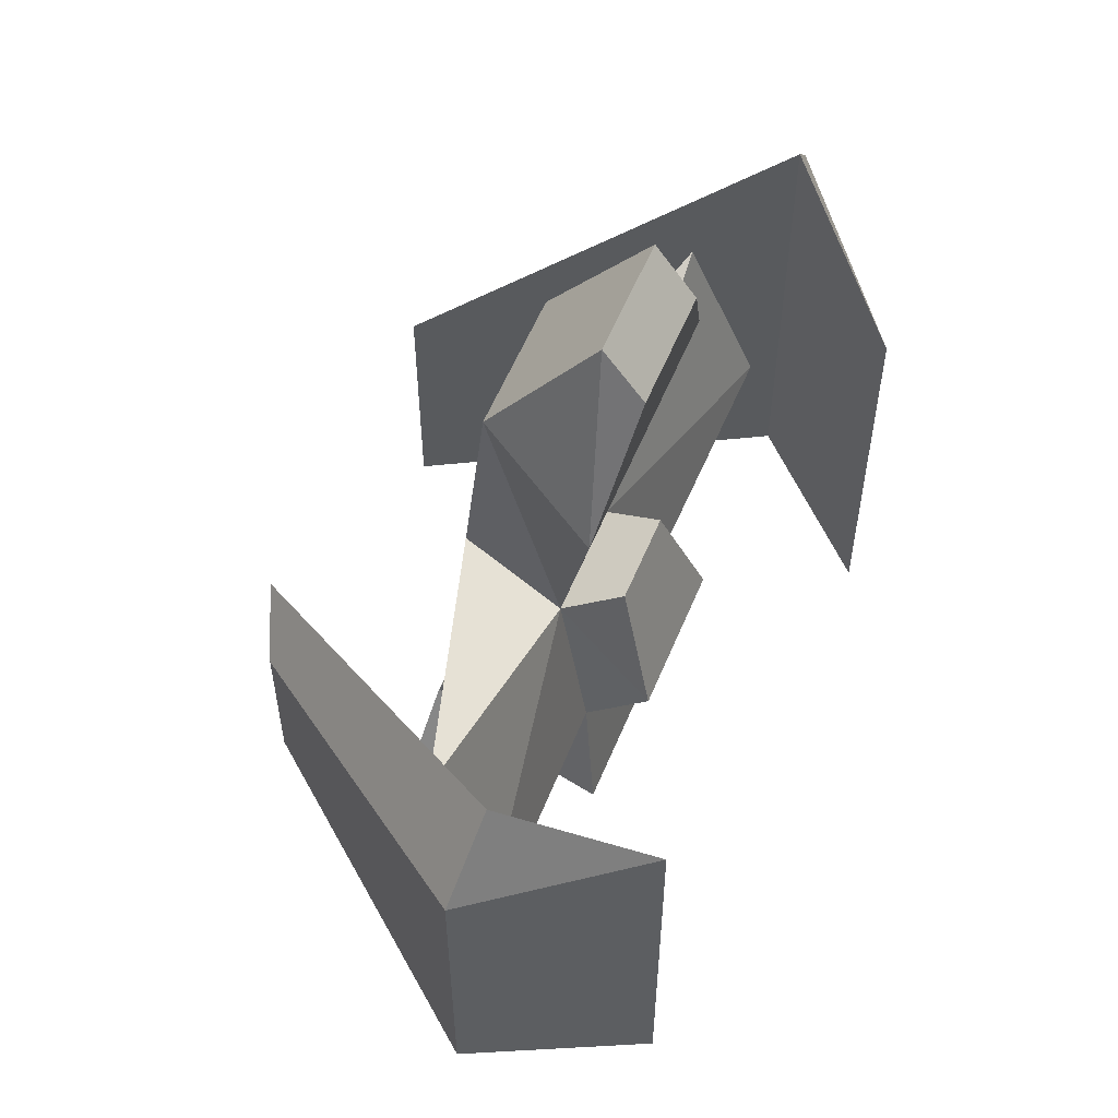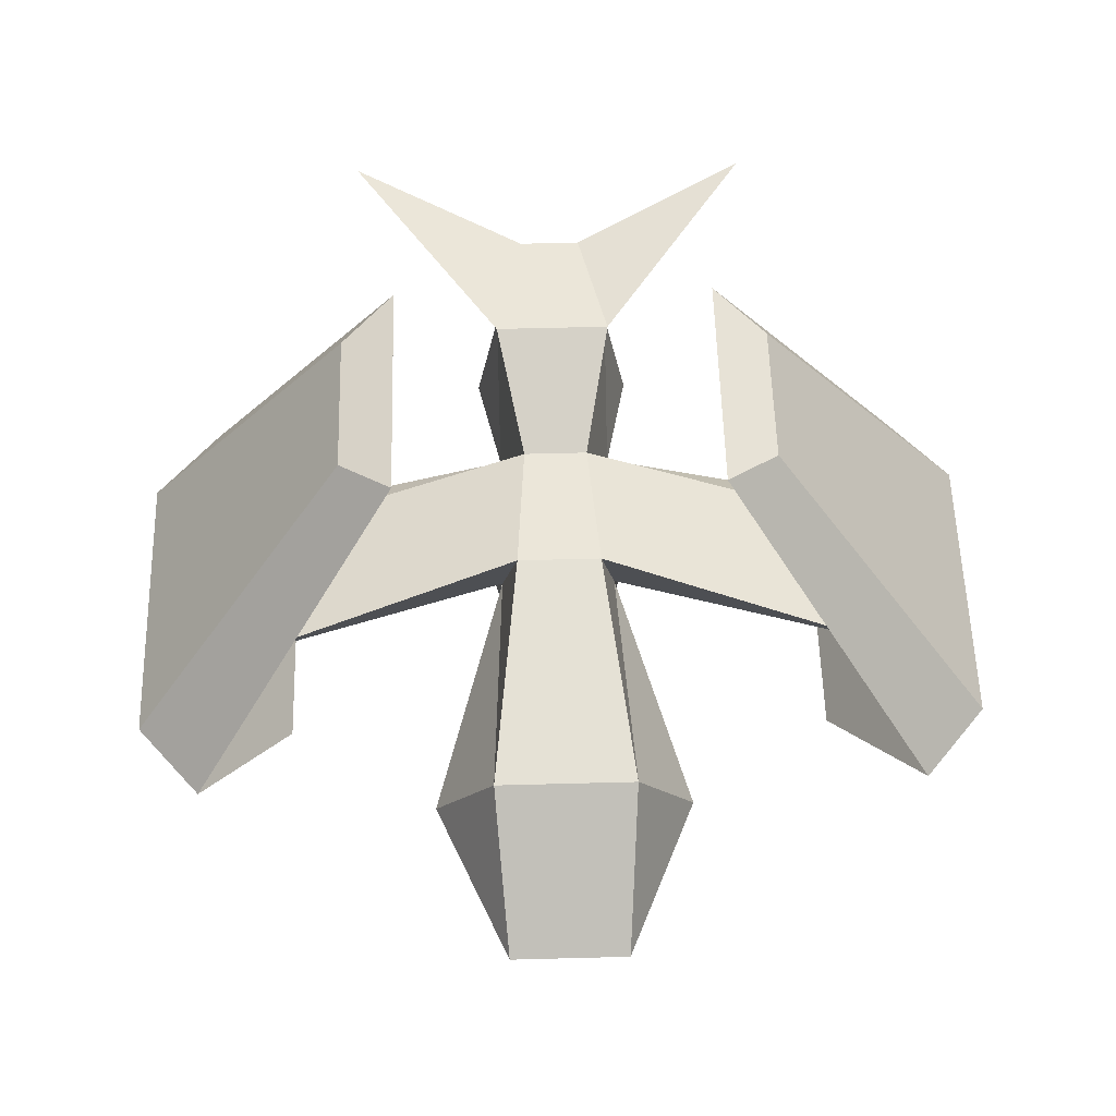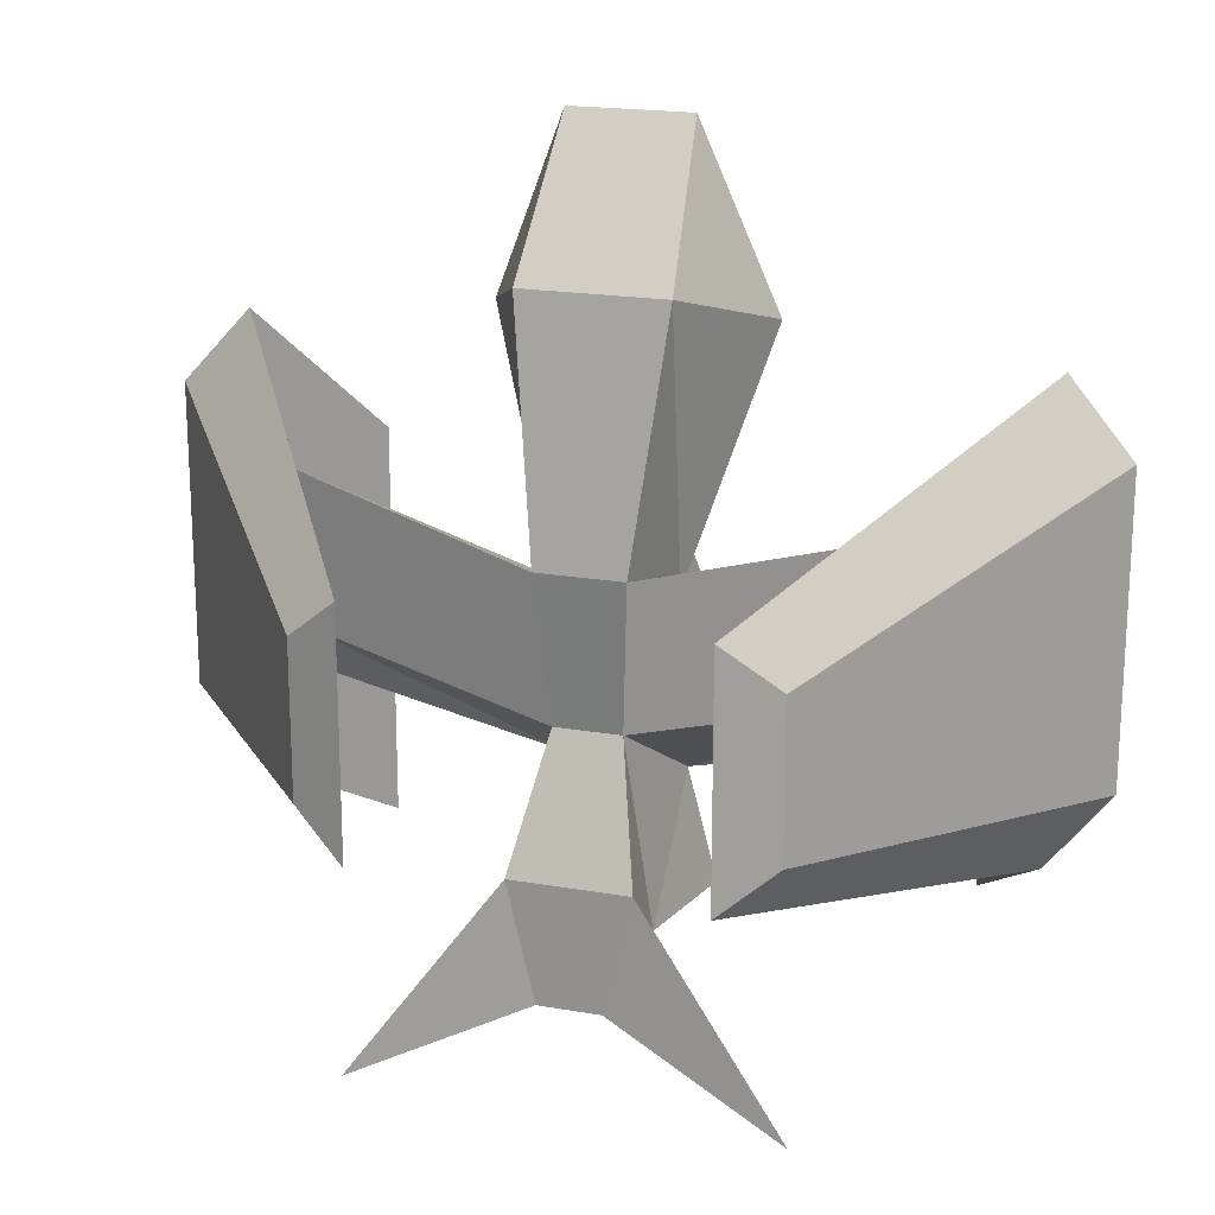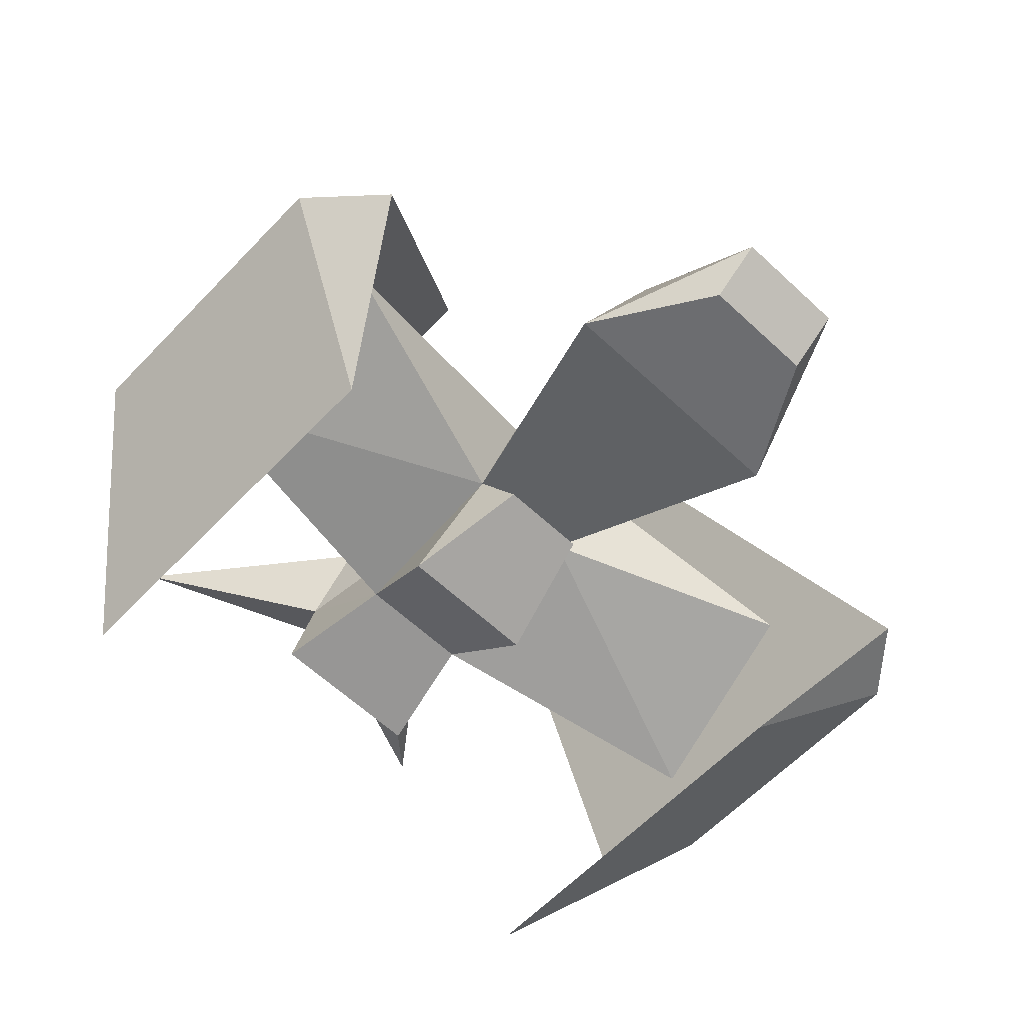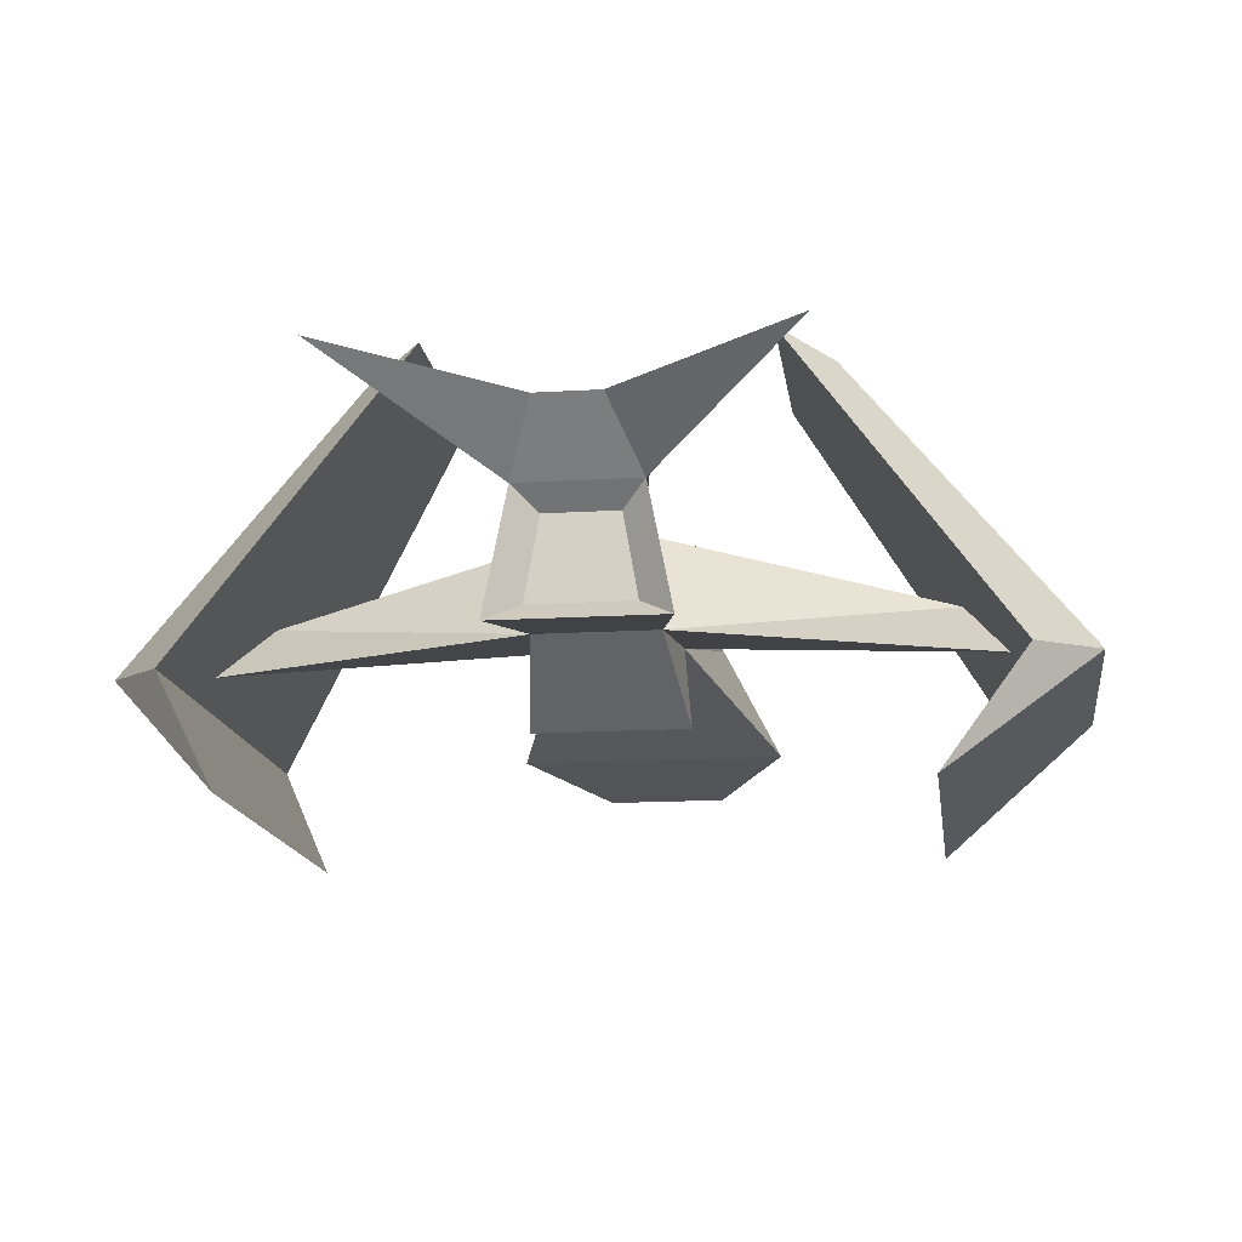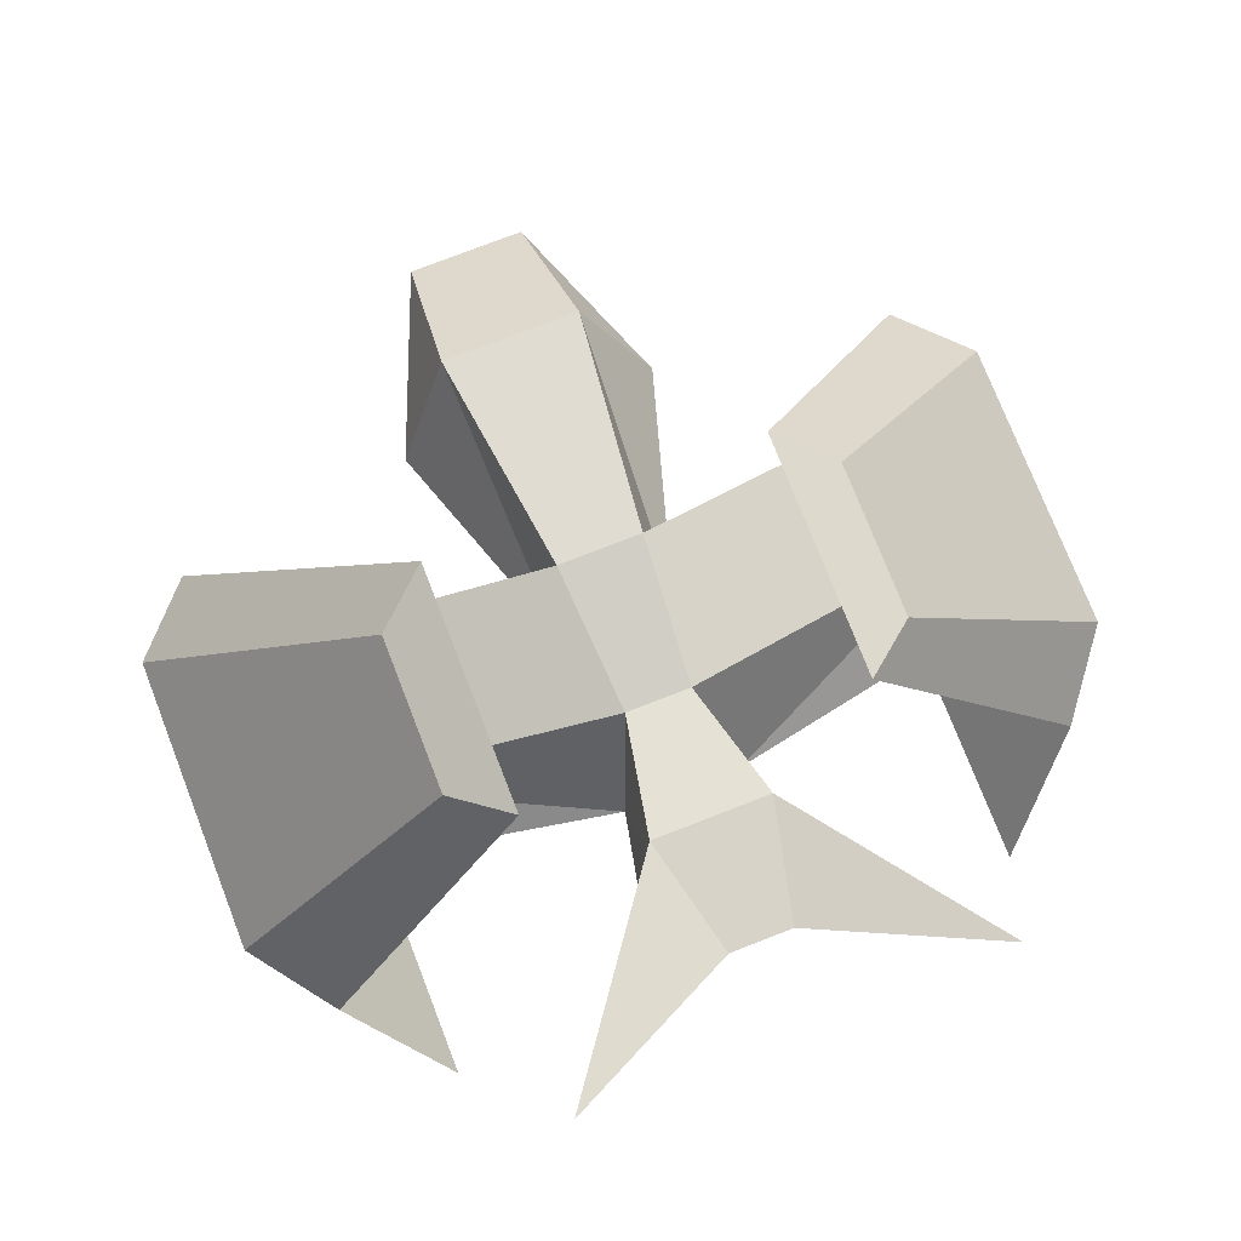
<metadata>
{"format":"obj","ext":"obj","renderer":"f3d","projection":"perspective","resolution":1024,"background":"white","views":[{"elev":56.9,"azim":-67.7,"up":"+Z"},{"elev":56.7,"azim":-1.6,"up":"+Y"},{"elev":19.1,"azim":-161.6,"up":"+Z"},{"elev":-61.1,"azim":-43.5,"up":"+Y"},{"elev":-15.0,"azim":-172.4,"up":"+Y"},{"elev":75.8,"azim":158.7,"up":"+Y"}]}
</metadata>
<code>
o Cube
v 6.397 -1.39 3.502
v 2.742 3.91 0.7848
v 6.397 -1.39 -4.231
v 2.742 3.91 -3.263
v 7.479 -1.198 2.286
v 3.656 3.55 0.04698
v 7.479 -1.198 -2.806
v 3.656 3.55 -2.525
v 2.23 -1.211 4
v 1.19 0.8668 4.669
v 1 -0.2658 0
v 0.7232 1.465 0.6495
v 1 -0.7353 -3
v 0.5563 1.107 -1.855
v 5.438 0 1.507
v 5.44 0 -1
v 6.128 -1 -2
v 1.4 -1.042 -5
v 1 1 -5
v 1 2 -4
v 0.5266 2 -6
v 1 -0.8706 7
v 1 -1.533 6.118
v -6.397 -1.39 3.502
v -2.742 3.91 0.7848
v -6.397 -1.39 -4.231
v -2.742 3.91 -3.263
v -7.479 -1.198 2.286
v -3.656 3.55 0.04698
v -7.479 -1.198 -2.806
v -3.656 3.55 -2.525
v -2.23 -1.211 4
v -1.19 0.8668 4.669
v -1 -0.2658 0
v -0.7232 1.465 0.6495
v -1 -0.7353 -3
v -0.5563 1.107 -1.855
v -5.439 0 1.507
v -5.435 0 -1
v -6.123 -1 -2
v -1.4 -1.042 -5
v -1 1 -5
v -1 2 -4
v -0.5266 2 -6
v -1 -0.8706 7
v -1 -1.533 6.118
v 3.535 2.462 -7.465
v -3.535 2.462 -7.465
v 5.026 -3.572 1.115
v 5.026 -3.572 -5.654
v -5.026 -3.572 1.115
v -5.026 -3.572 -5.654
v 0.7742 -1.259 0.6325
v -0.7742 -1.259 0.6325
v 1.26 -1.904 -1.435
v -1.26 -1.904 -1.435
v 0.6035 0.6458 -4.602
v 0.8449 -0.7146 -4.602
v -0.6035 0.6458 -4.602
v -0.8449 -0.7146 -4.602
f 1 2 4 3
f 3 4 8 7
f 7 8 6 5
f 5 6 2 1
f 24 28 51
f 8 4 2 6
f 34 32 33
f 11 53 55
f 14 12 15 16
f 11 9 32 34
f 34 38 40
f 13 14 16
f 13 18 19
f 11 13 17
f 9 10 22
f 46 32 9 23
f 24 26 27 25
f 26 30 31 27
f 30 28 29 31
f 28 24 25 29
f 5 1 49
f 31 29 25 27
f 35 34 33
f 12 14 37 35
f 37 39 38 35
f 13 36 41 18
f 46 23 22 45
f 15 11 17
f 36 34 40
f 36 40 39
f 42 41 36
f 10 12 35 33
f 32 46 45
f 45 22 10 33
f 37 14 20 43
f 21 44 43 20
f 21 19 42 44
f 41 42 59 60
f 19 20 14
f 12 11 15
f 19 21 47
f 21 20 47
f 42 37 43
f 43 44 48
f 35 38 34
f 42 43 48
f 17 13 16
f 37 36 39
f 3 7 50
f 30 26 52
f 1 3 50 49
f 26 24 51 52
f 7 5 49 50
f 28 30 52 51
f 19 47 20
f 44 42 48
f 23 9 22
f 33 32 45
f 9 11 10
f 14 13 19
f 37 42 36
f 54 56 55 53
f 36 13 55 56
f 11 34 54 53
f 34 36 56
f 13 11 55
f 54 34 56
f 58 60 59 57
f 19 18 58 57
f 42 19 57 59
f 18 41 60 58
f 11 12 10

</code>
